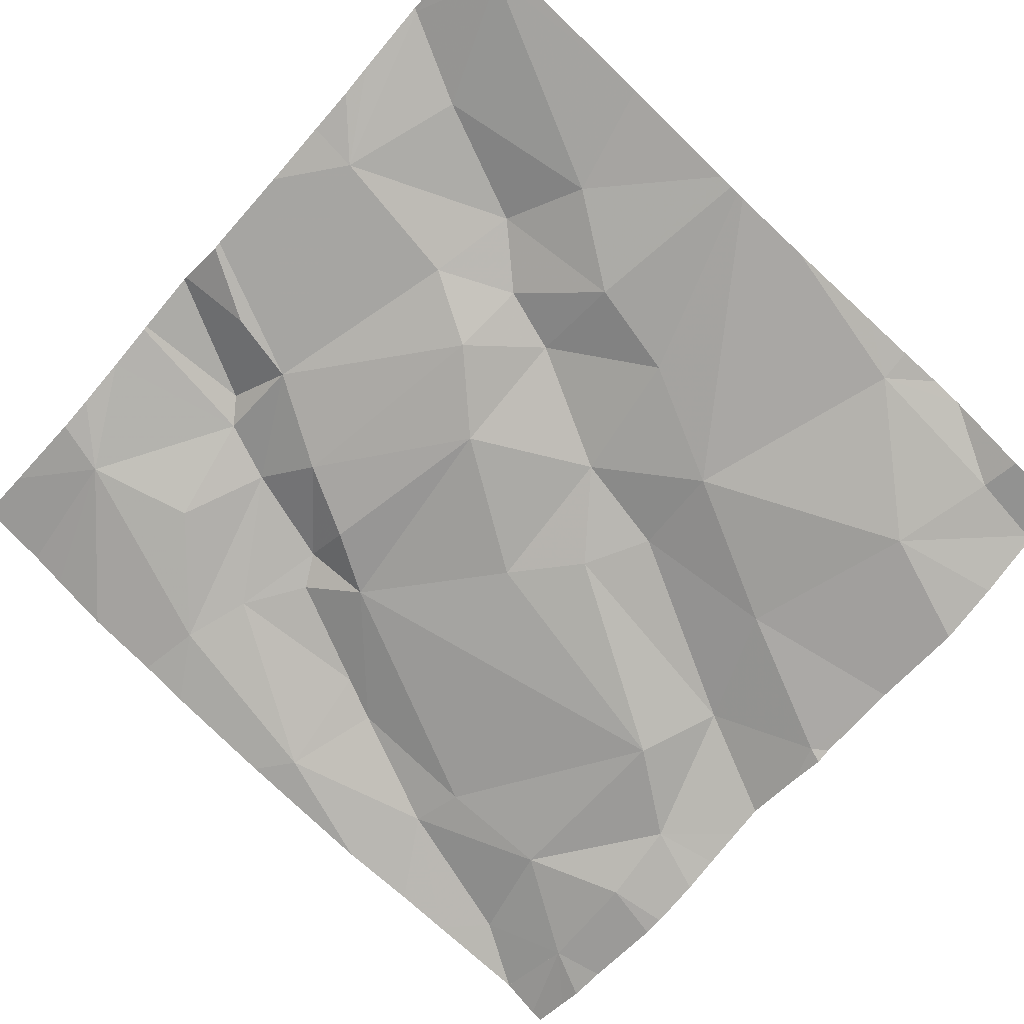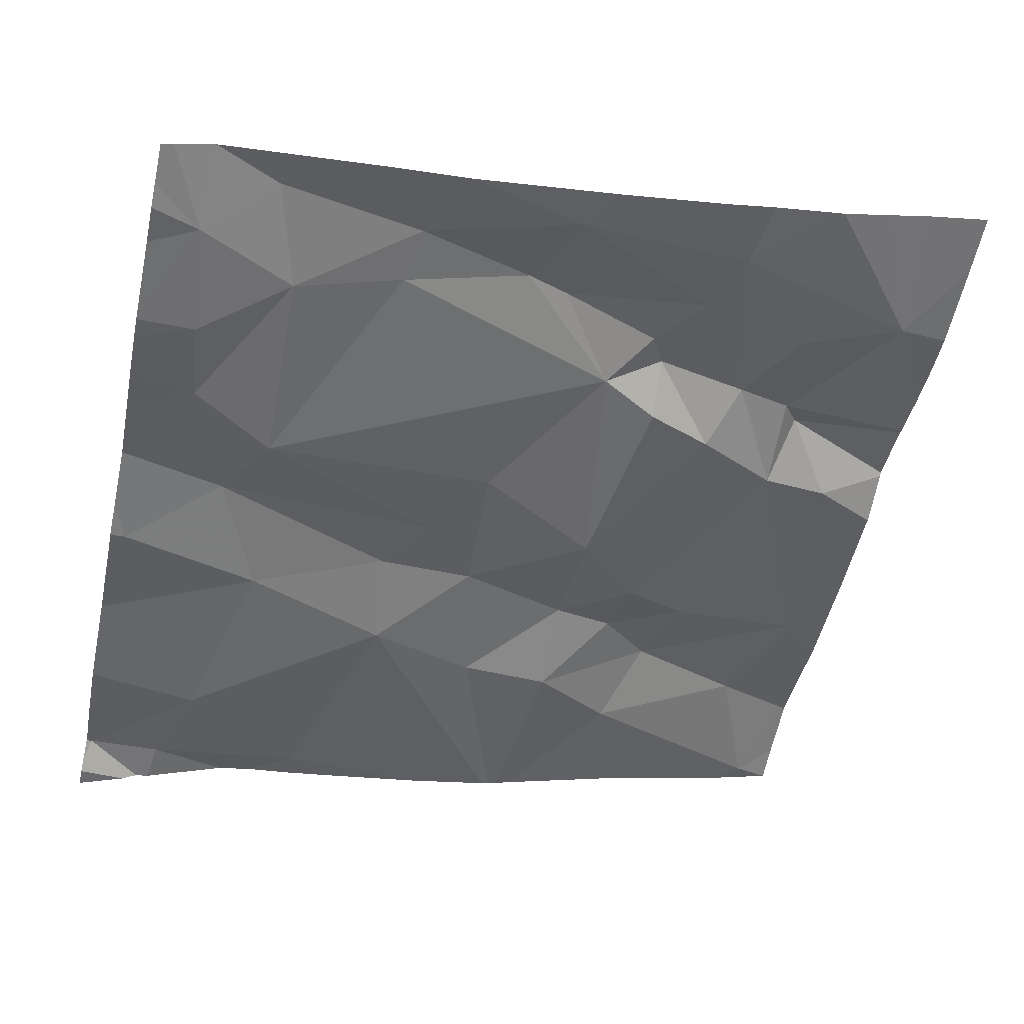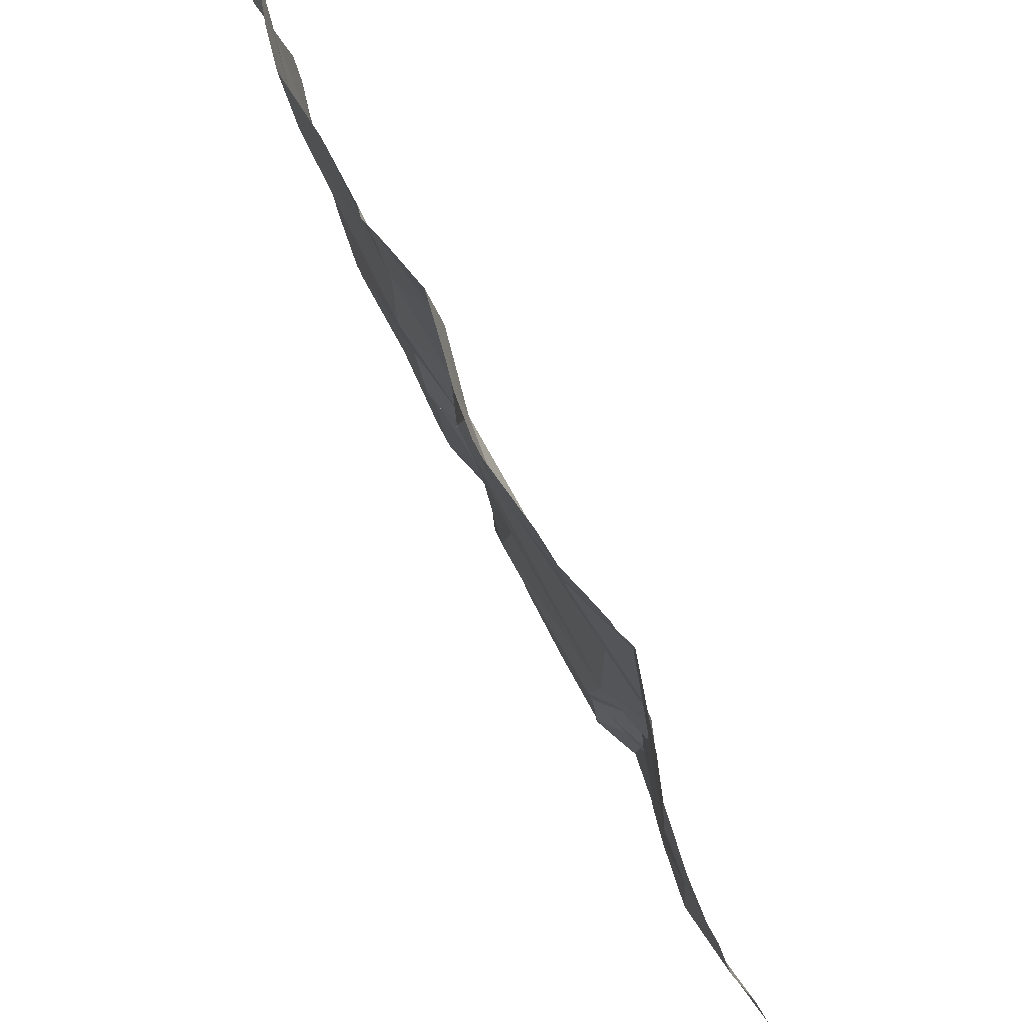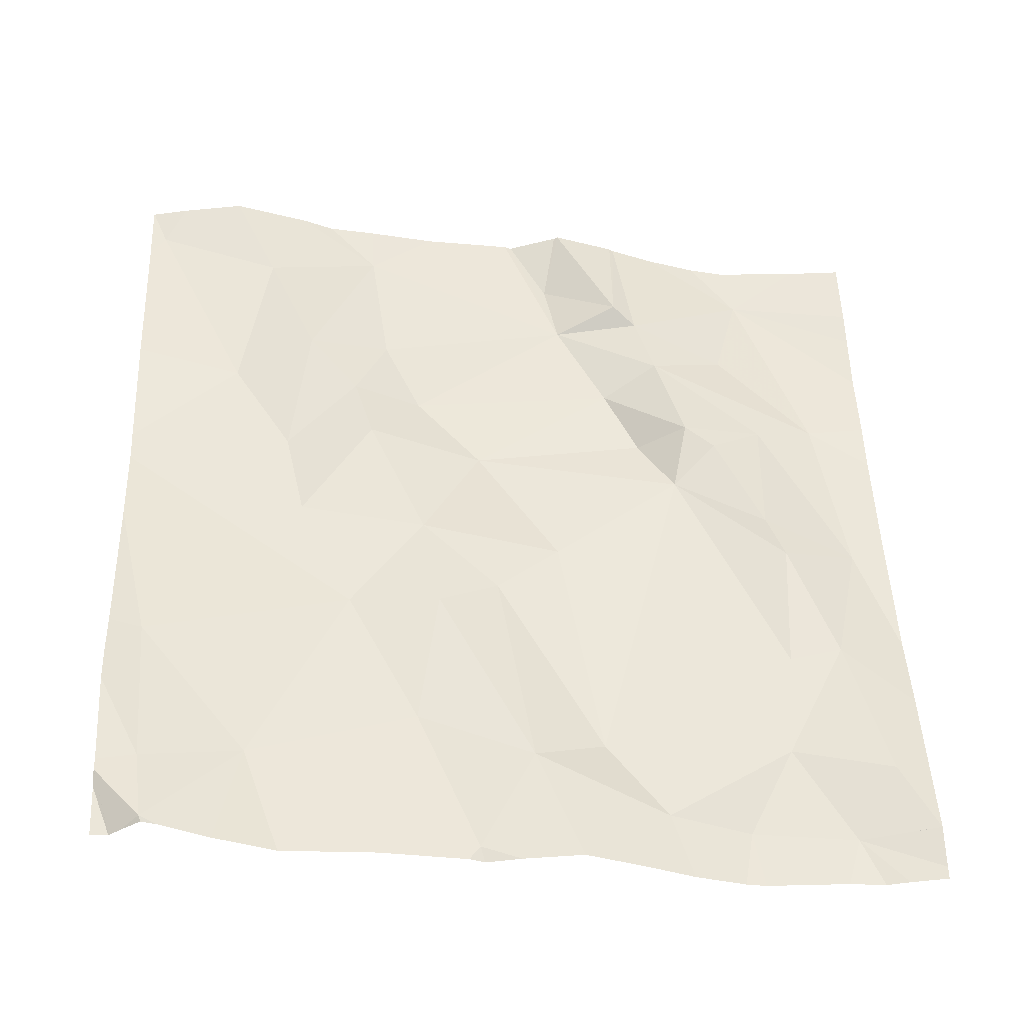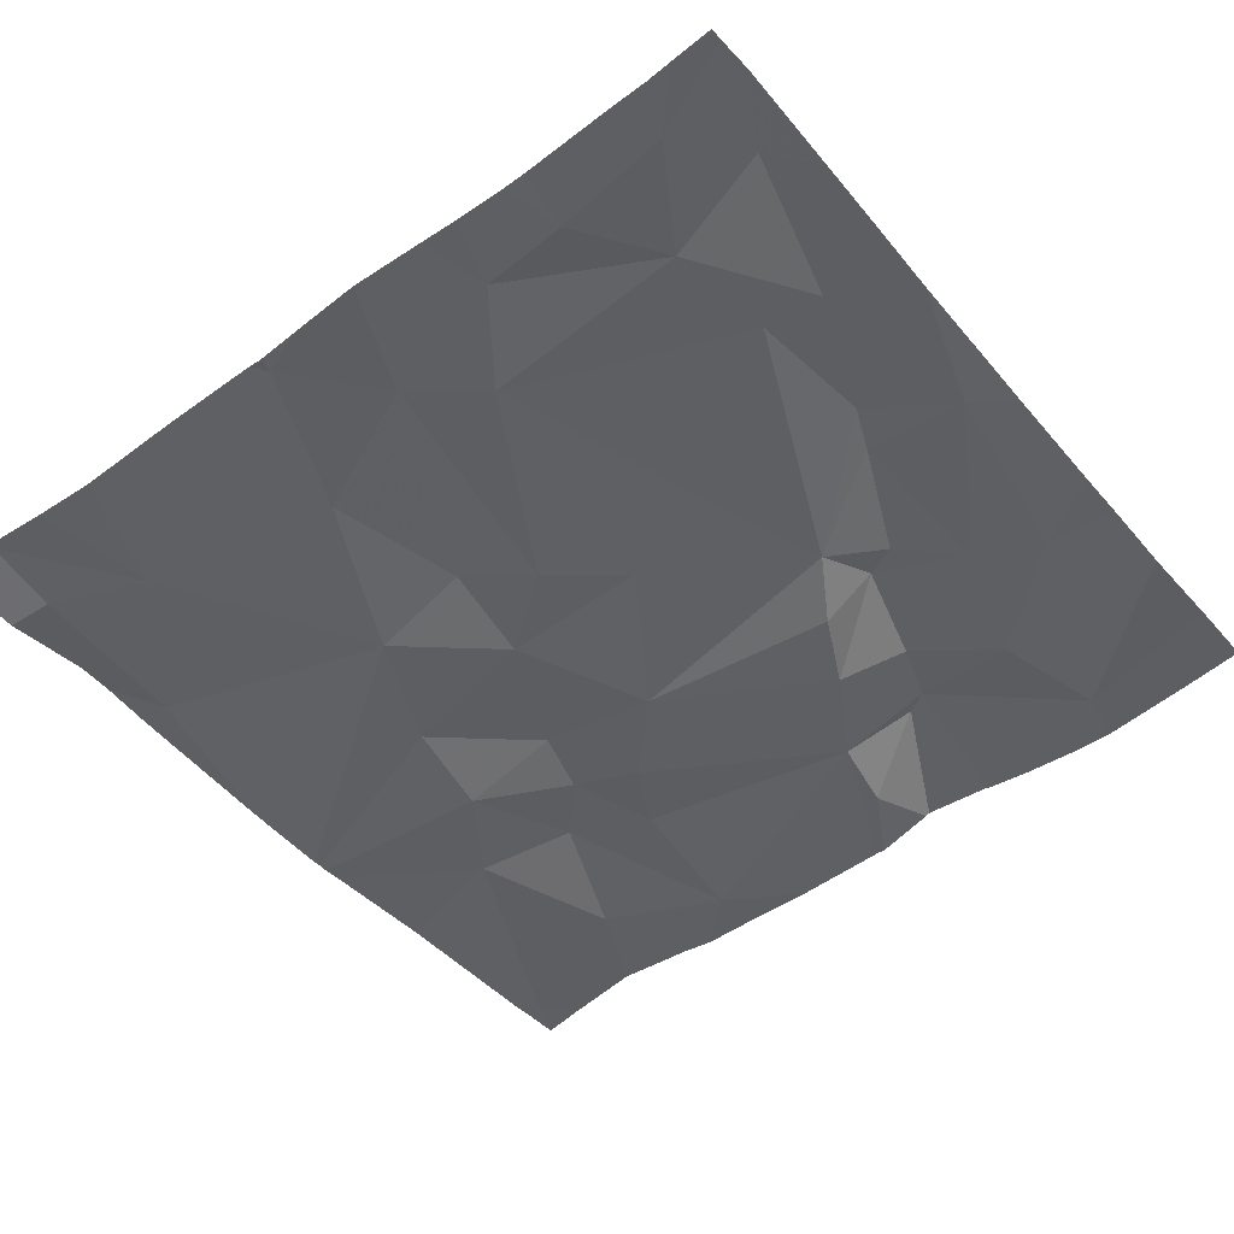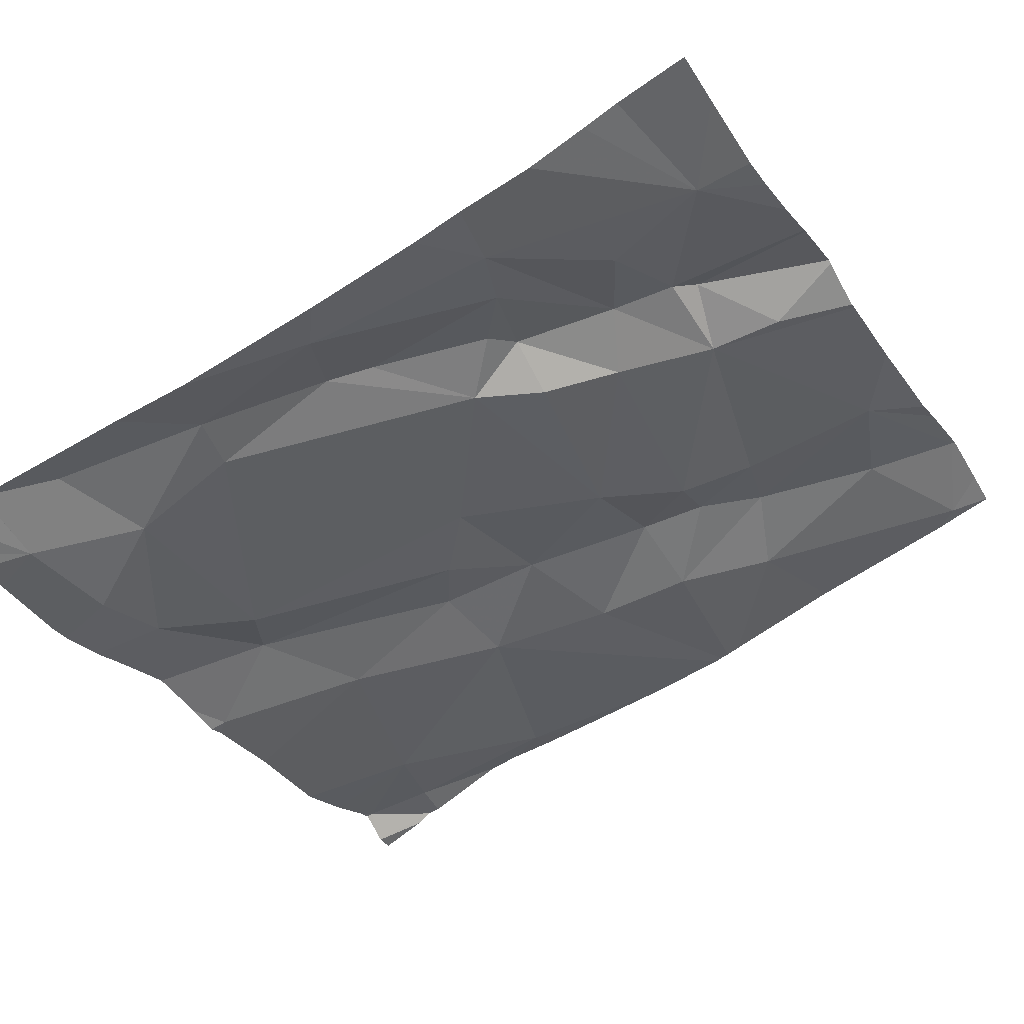
<metadata>
{"format":"obj","ext":"obj","renderer":"f3d","projection":"perspective","resolution":1024,"background":"white","views":[{"elev":-60.8,"azim":48.2,"up":"+Z"},{"elev":-58.0,"azim":-102.1,"up":"+Z"},{"elev":50.9,"azim":-120.0,"up":"+Y"},{"elev":35.1,"azim":178.0,"up":"+Z"},{"elev":-61.7,"azim":-141.9,"up":"+Z"},{"elev":-40.6,"azim":-60.5,"up":"+Z"}]}
</metadata>
<code>
v -117 226.3 496.8
v -117 226.3 496.8
v -117 226.2 496.9
v -117 226.1 496.9
v -116.9 226.1 496.9
v -117.1 226 496.9
v -116.9 226.9 496.7
v -117.1 226.2 496.8
v -117.1 226.2 496.8
v -116.9 226.1 496.9
v -117 226.9 496.6
v -116.5 226.9 496.7
v -116.3 226.6 496.8
v -116.6 226.9 496.7
v -117.1 226.7 496.7
v -117.1 226.6 496.7
v -117.1 226.6 496.7
v -117.2 226.8 496.7
v -117.2 226.7 496.7
v -116.3 226.5 496.8
v -117 226.8 496.7
v -116.3 226.3 496.9
v -116.8 226.9 496.7
v -116.3 226.2 496.9
v -117.1 226.8 496.7
v -116.3 226.6 496.8
v -116.3 226.7 496.8
v -116.3 225.9 497
v -116.9 226.2 496.9
v -117.2 226.4 496.7
v -117.1 226.4 496.8
v -117.1 226.4 496.8
v -116.9 226.2 496.8
v -116.8 226.7 496.7
v -116.9 226.8 496.7
v -116.4 226.7 496.7
v -116.6 226.7 496.7
v -116.4 225.9 497
v -116.3 225.9 497
v -117.2 226.9 496.6
v -116.3 225.9 497
v -116.3 226.6 496.8
v -117.2 225.9 496.9
v -116.4 226 497
v -116.9 226 496.9
v -117.1 226.9 496.6
v -116.6 226 496.9
v -116.4 226.9 496.7
v -116.7 226.9 496.7
v -116.3 226.9 496.8
v -116.3 226.8 496.8
v -116.5 226.2 496.9
v -116.6 226.2 496.9
v -116.6 226.3 496.9
v -117.1 226.9 496.6
v -116.3 225.9 497
v -116.4 226.2 496.9
v -116.5 226.1 496.9
v -116.5 226.3 496.9
v -116.9 225.9 496.9
v -117 225.9 496.9
v -116.8 225.9 497
v -116.8 226 496.9
v -116.8 226.1 496.9
v -116.6 226.1 496.9
v -116.7 226.3 496.8
v -116.4 225.9 497
v -116.6 226.4 496.8
v -116.5 226.4 496.8
v -116.7 226.8 496.7
v -117 225.9 496.9
v -116.8 226.4 496.8
v -116.7 226.5 496.8
v -117.1 225.9 496.9
v -116.8 226.7 496.7
v -116.5 226.5 496.8
v -116.7 226.5 496.8
v -117.2 226.7 496.7
v -117.2 226.8 496.7
v -117.2 226.8 496.7
v -117.2 226.8 496.7
v -117.2 226.8 496.6
v -117.2 226.6 496.7
v -117.2 226 496.9
v -117.2 226.1 496.8
v -117.2 226 496.9
v -117.2 226.2 496.8
v -117 226.9 496.6
v -117.2 226.5 496.7
v -117.2 226.4 496.8
v -117.2 226.2 496.8
v -116.3 226 497
v -116.3 226.3 496.9
v -116.3 226.8 496.8
v -116.3 226.8 496.8
v -116.3 226.4 496.9
v -116.3 226.8 496.8
v -116.3 226.3 496.9
v -116.3 226.3 496.9
v -116.9 226.9 496.7
v -116.9 225.9 496.9
v -116.5 225.9 497
v -116.6 225.9 497
v -116.6 225.9 497
v -116.5 225.9 497
v -116.8 225.9 497
v -116.8 225.9 496.9
v -116.8 225.9 496.9
v -116.3 225.9 497
v -117.2 225.9 496.9
v -117.2 225.9 496.9
v -116.3 226.9 496.8
v -116.3 226.9 496.7
v -116.3 226.9 496.8
v -116.3 226.9 496.7
v -116.7 226.9 496.7
v -116.8 226.9 496.7
v -116.7 226.9 496.7
v -117.2 226.9 496.6
v -116.3 226.9 496.7
v -116.3 226.9 496.7
f 2 1 3
f 5 4 6
f 5 6 61
f 9 8 10
f 16 15 17
f 3 1 9
f 114 50 113
f 4 8 6
f 78 18 79
f 25 21 11
f 113 50 95
f 94 51 27
f 81 25 82
f 21 25 15
f 103 47 104
f 25 19 15
f 17 19 78
f 19 25 18
f 15 19 17
f 93 59 22
f 112 50 114
f 4 5 10
f 10 29 3
f 30 9 31
f 16 32 2
f 31 32 30
f 3 33 2
f 30 32 17
f 2 32 31
f 2 31 1
f 9 10 3
f 85 8 87
f 9 1 31
f 43 86 110
f 8 9 30
f 30 17 83
f 92 39 28
f 2 34 16
f 15 16 34
f 32 16 17
f 8 4 10
f 88 35 7
f 8 30 90
f 34 35 15
f 35 21 15
f 14 36 12
f 41 38 67
f 102 47 103
f 44 38 39
f 48 36 50
f 51 50 36
f 53 52 54
f 27 42 13
f 58 57 59
f 49 70 14
f 67 47 105
f 101 45 60
f 47 38 44
f 104 64 108
f 47 65 64
f 53 66 29
f 100 35 23
f 45 5 60
f 23 35 75
f 24 39 92
f 5 45 64
f 59 57 22
f 52 65 58
f 69 68 54
f 36 42 51
f 70 37 14
f 62 45 101
f 50 51 94
f 72 68 73
f 67 38 47
f 48 50 112
f 113 95 120
f 12 36 48
f 34 75 35
f 65 53 64
f 33 3 29
f 72 66 68
f 117 70 118
f 96 76 98
f 75 37 70
f 52 53 65
f 63 45 62
f 72 2 66
f 77 68 76
f 37 75 77
f 64 45 63
f 59 54 52
f 39 57 44
f 65 47 58
f 59 69 54
f 58 47 44
f 52 58 59
f 58 44 57
f 10 5 64
f 42 36 76
f 77 73 68
f 68 69 76
f 2 33 66
f 33 29 66
f 29 64 53
f 64 29 10
f 66 53 54
f 34 73 75
f 73 77 75
f 2 72 34
f 76 37 77
f 36 37 76
f 54 68 66
f 98 69 99
f 64 63 107
f 69 59 93
f 23 75 117
f 72 73 34
f 78 19 18
f 22 57 24
f 24 57 39
f 79 18 80
f 41 39 38
f 80 18 81
f 43 6 86
f 14 37 36
f 81 18 25
f 82 25 40
f 28 39 56
f 83 17 78
f 13 42 26
f 84 6 85
f 7 35 100
f 56 39 41
f 85 6 8
f 86 6 84
f 27 51 42
f 20 42 96
f 87 8 91
f 89 30 83
f 90 30 89
f 71 6 74
f 91 8 90
f 26 42 20
f 95 50 94
f 74 6 43
f 40 25 46
f 96 42 76
f 95 97 115
f 60 5 61
f 98 76 69
f 61 6 71
f 99 69 93
f 46 25 55
f 104 47 64
f 105 47 102
f 55 25 11
f 106 63 62
f 107 63 106
f 11 21 88
f 108 64 107
f 109 28 56
f 88 21 35
f 110 86 111
f 115 97 121
f 116 70 49
f 117 75 70
f 118 70 116
f 119 82 40
f 120 95 115

</code>
